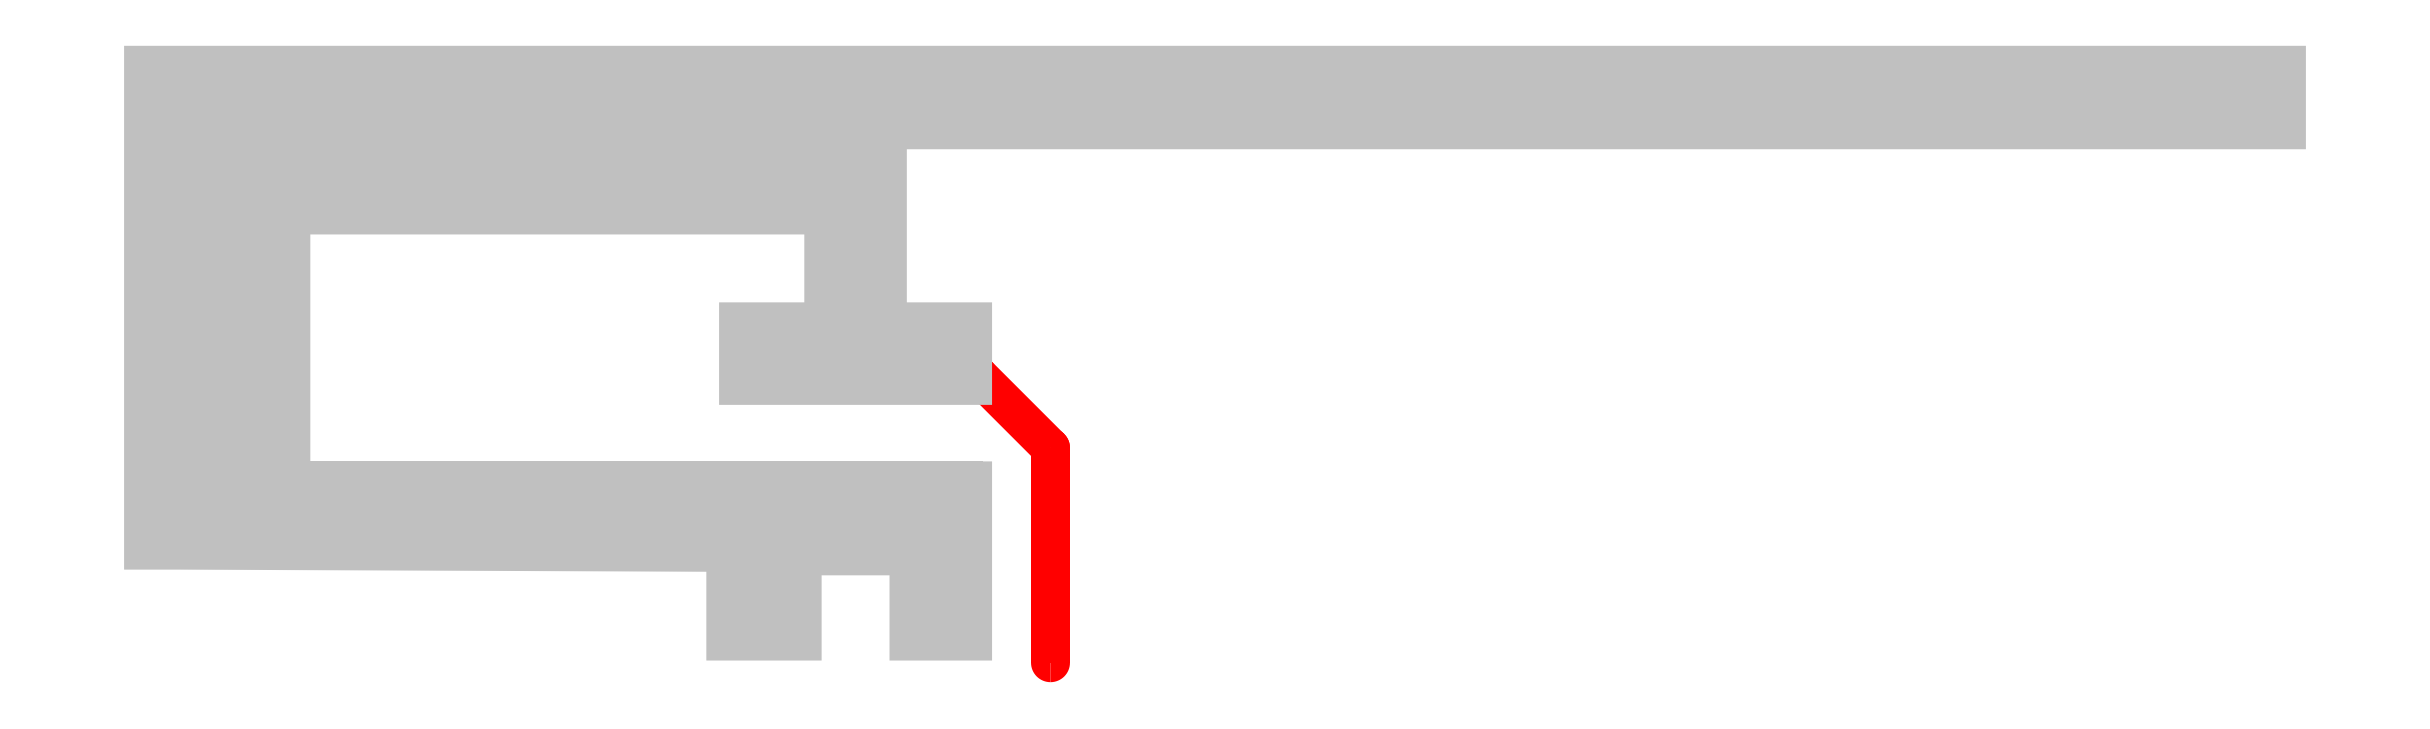
<metadata>
{"format":"dxf","ext":"dxf","renderer":"ezdxf+matplotlib","layout":"modelspace","background":"white","min_lineweight":24,"dpi":150}
</metadata>
<code>
0
SECTION
2
ENTITIES
0
INSERT
8
0
2
DISC
10
2464
20
7055
41
18
42
18
0
POLYLINE
8
0
66
1
70
0
40
18
41
18
0
VERTEX
8
0
10
2464
20
7055
0
VERTEX
8
0
10
2464
20
7154
0
SEQEND
0
INSERT
8
0
2
DISC
10
2464
20
7154
41
18
42
18
0
INSERT
8
0
2
DISC
10
2464
20
7154
41
18
42
18
0
POLYLINE
8
0
66
1
70
0
40
18
41
18
0
VERTEX
8
0
10
2464
20
7154
0
VERTEX
8
0
10
2430
20
7188
0
SEQEND
0
INSERT
8
0
2
DISC
10
2430
20
7188
41
18
42
18
0
POLYLINE
8
0
66
1
70
0
40
8
41
8
0
VERTEX
8
0
10
2433
20
7060
0
VERTEX
8
0
10
2394
20
7060
0
VERTEX
8
0
10
2394
20
7099
0
VERTEX
8
0
10
2354
20
7099
0
VERTEX
8
0
10
2354
20
7060
0
VERTEX
8
0
10
2309
20
7060
0
VERTEX
8
0
10
2309
20
7101
0
VERTEX
8
0
10
2061
20
7102
0
VERTEX
8
0
10
2040
20
7102
0
VERTEX
8
0
10
2040
20
7336
0
VERTEX
8
0
10
3040
20
7336
0
VERTEX
8
0
10
3040
20
7296
0
VERTEX
8
0
10
2394
20
7296
0
VERTEX
8
0
10
2394
20
7217
0
VERTEX
8
0
10
2433
20
7217
0
VERTEX
8
0
10
2433
20
7178
0
VERTEX
8
0
10
2315
20
7178
0
VERTEX
8
0
10
2315
20
7217
0
VERTEX
8
0
10
2354
20
7217
0
VERTEX
8
0
10
2354
20
7257
0
VERTEX
8
0
10
2118
20
7257
0
VERTEX
8
0
10
2118
20
7144
0
VERTEX
8
0
10
2433
20
7144
0
VERTEX
8
0
10
2433
20
7060
0
SEQEND
0
POLYLINE
8
0
66
1
70
0
40
8
41
8
0
VERTEX
8
0
10
2309
20
7064
0
VERTEX
8
0
10
2354
20
7064
0
SEQEND
0
POLYLINE
8
0
66
1
70
0
40
8
41
8
0
VERTEX
8
0
10
2394
20
7064
0
VERTEX
8
0
10
2433
20
7064
0
SEQEND
0
POLYLINE
8
0
66
1
70
0
40
8
41
8
0
VERTEX
8
0
10
2309
20
7072
0
VERTEX
8
0
10
2354
20
7072
0
SEQEND
0
POLYLINE
8
0
66
1
70
0
40
8
41
8
0
VERTEX
8
0
10
2394
20
7072
0
VERTEX
8
0
10
2433
20
7072
0
SEQEND
0
POLYLINE
8
0
66
1
70
0
40
8
41
8
0
VERTEX
8
0
10
2309
20
7080
0
VERTEX
8
0
10
2354
20
7080
0
SEQEND
0
POLYLINE
8
0
66
1
70
0
40
8
41
8
0
VERTEX
8
0
10
2394
20
7080
0
VERTEX
8
0
10
2433
20
7080
0
SEQEND
0
POLYLINE
8
0
66
1
70
0
40
8
41
8
0
VERTEX
8
0
10
2309
20
7088
0
VERTEX
8
0
10
2354
20
7088
0
SEQEND
0
POLYLINE
8
0
66
1
70
0
40
8
41
8
0
VERTEX
8
0
10
2394
20
7088
0
VERTEX
8
0
10
2433
20
7088
0
SEQEND
0
POLYLINE
8
0
66
1
70
0
40
8
41
8
0
VERTEX
8
0
10
2309
20
7096
0
VERTEX
8
0
10
2354
20
7096
0
SEQEND
0
POLYLINE
8
0
66
1
70
0
40
8
41
8
0
VERTEX
8
0
10
2394
20
7096
0
VERTEX
8
0
10
2433
20
7096
0
SEQEND
0
POLYLINE
8
0
66
1
70
0
40
8
41
8
0
VERTEX
8
0
10
2040
20
7104
0
VERTEX
8
0
10
2433
20
7104
0
SEQEND
0
POLYLINE
8
0
66
1
70
0
40
8
41
8
0
VERTEX
8
0
10
2040
20
7112
0
VERTEX
8
0
10
2433
20
7112
0
SEQEND
0
POLYLINE
8
0
66
1
70
0
40
8
41
8
0
VERTEX
8
0
10
2040
20
7120
0
VERTEX
8
0
10
2433
20
7120
0
SEQEND
0
POLYLINE
8
0
66
1
70
0
40
8
41
8
0
VERTEX
8
0
10
2040
20
7128
0
VERTEX
8
0
10
2433
20
7128
0
SEQEND
0
POLYLINE
8
0
66
1
70
0
40
8
41
8
0
VERTEX
8
0
10
2040
20
7136
0
VERTEX
8
0
10
2433
20
7136
0
SEQEND
0
POLYLINE
8
0
66
1
70
0
40
8
41
8
0
VERTEX
8
0
10
2040
20
7144
0
VERTEX
8
0
10
2433
20
7144
0
SEQEND
0
POLYLINE
8
0
66
1
70
0
40
8
41
8
0
VERTEX
8
0
10
2040
20
7152
0
VERTEX
8
0
10
2118
20
7152
0
SEQEND
0
POLYLINE
8
0
66
1
70
0
40
8
41
8
0
VERTEX
8
0
10
2040
20
7160
0
VERTEX
8
0
10
2118
20
7160
0
SEQEND
0
POLYLINE
8
0
66
1
70
0
40
8
41
8
0
VERTEX
8
0
10
2040
20
7168
0
VERTEX
8
0
10
2118
20
7168
0
SEQEND
0
POLYLINE
8
0
66
1
70
0
40
8
41
8
0
VERTEX
8
0
10
2040
20
7176
0
VERTEX
8
0
10
2118
20
7176
0
SEQEND
0
POLYLINE
8
0
66
1
70
0
40
8
41
8
0
VERTEX
8
0
10
2040
20
7184
0
VERTEX
8
0
10
2118
20
7184
0
SEQEND
0
POLYLINE
8
0
66
1
70
0
40
8
41
8
0
VERTEX
8
0
10
2315
20
7184
0
VERTEX
8
0
10
2433
20
7184
0
SEQEND
0
POLYLINE
8
0
66
1
70
0
40
8
41
8
0
VERTEX
8
0
10
2040
20
7192
0
VERTEX
8
0
10
2118
20
7192
0
SEQEND
0
POLYLINE
8
0
66
1
70
0
40
8
41
8
0
VERTEX
8
0
10
2315
20
7192
0
VERTEX
8
0
10
2433
20
7192
0
SEQEND
0
POLYLINE
8
0
66
1
70
0
40
8
41
8
0
VERTEX
8
0
10
2040
20
7200
0
VERTEX
8
0
10
2118
20
7200
0
SEQEND
0
POLYLINE
8
0
66
1
70
0
40
8
41
8
0
VERTEX
8
0
10
2315
20
7200
0
VERTEX
8
0
10
2433
20
7200
0
SEQEND
0
POLYLINE
8
0
66
1
70
0
40
8
41
8
0
VERTEX
8
0
10
2040
20
7208
0
VERTEX
8
0
10
2118
20
7208
0
SEQEND
0
POLYLINE
8
0
66
1
70
0
40
8
41
8
0
VERTEX
8
0
10
2315
20
7208
0
VERTEX
8
0
10
2433
20
7208
0
SEQEND
0
POLYLINE
8
0
66
1
70
0
40
8
41
8
0
VERTEX
8
0
10
2040
20
7216
0
VERTEX
8
0
10
2118
20
7216
0
SEQEND
0
POLYLINE
8
0
66
1
70
0
40
8
41
8
0
VERTEX
8
0
10
2315
20
7216
0
VERTEX
8
0
10
2433
20
7216
0
SEQEND
0
POLYLINE
8
0
66
1
70
0
40
8
41
8
0
VERTEX
8
0
10
2040
20
7224
0
VERTEX
8
0
10
2118
20
7224
0
SEQEND
0
POLYLINE
8
0
66
1
70
0
40
8
41
8
0
VERTEX
8
0
10
2354
20
7224
0
VERTEX
8
0
10
2394
20
7224
0
SEQEND
0
POLYLINE
8
0
66
1
70
0
40
8
41
8
0
VERTEX
8
0
10
2040
20
7232
0
VERTEX
8
0
10
2118
20
7232
0
SEQEND
0
POLYLINE
8
0
66
1
70
0
40
8
41
8
0
VERTEX
8
0
10
2354
20
7232
0
VERTEX
8
0
10
2394
20
7232
0
SEQEND
0
POLYLINE
8
0
66
1
70
0
40
8
41
8
0
VERTEX
8
0
10
2040
20
7240
0
VERTEX
8
0
10
2118
20
7240
0
SEQEND
0
POLYLINE
8
0
66
1
70
0
40
8
41
8
0
VERTEX
8
0
10
2354
20
7240
0
VERTEX
8
0
10
2394
20
7240
0
SEQEND
0
POLYLINE
8
0
66
1
70
0
40
8
41
8
0
VERTEX
8
0
10
2040
20
7248
0
VERTEX
8
0
10
2118
20
7248
0
SEQEND
0
POLYLINE
8
0
66
1
70
0
40
8
41
8
0
VERTEX
8
0
10
2354
20
7248
0
VERTEX
8
0
10
2394
20
7248
0
SEQEND
0
POLYLINE
8
0
66
1
70
0
40
8
41
8
0
VERTEX
8
0
10
2040
20
7256
0
VERTEX
8
0
10
2118
20
7256
0
SEQEND
0
POLYLINE
8
0
66
1
70
0
40
8
41
8
0
VERTEX
8
0
10
2354
20
7256
0
VERTEX
8
0
10
2394
20
7256
0
SEQEND
0
POLYLINE
8
0
66
1
70
0
40
8
41
8
0
VERTEX
8
0
10
2040
20
7264
0
VERTEX
8
0
10
2394
20
7264
0
SEQEND
0
POLYLINE
8
0
66
1
70
0
40
8
41
8
0
VERTEX
8
0
10
2040
20
7272
0
VERTEX
8
0
10
2394
20
7272
0
SEQEND
0
POLYLINE
8
0
66
1
70
0
40
8
41
8
0
VERTEX
8
0
10
2040
20
7280
0
VERTEX
8
0
10
2394
20
7280
0
SEQEND
0
POLYLINE
8
0
66
1
70
0
40
8
41
8
0
VERTEX
8
0
10
2040
20
7288
0
VERTEX
8
0
10
2394
20
7288
0
SEQEND
0
POLYLINE
8
0
66
1
70
0
40
8
41
8
0
VERTEX
8
0
10
2040
20
7296
0
VERTEX
8
0
10
2394
20
7296
0
SEQEND
0
POLYLINE
8
0
66
1
70
0
40
8
41
8
0
VERTEX
8
0
10
2040
20
7304
0
VERTEX
8
0
10
3040
20
7304
0
SEQEND
0
POLYLINE
8
0
66
1
70
0
40
8
41
8
0
VERTEX
8
0
10
2040
20
7312
0
VERTEX
8
0
10
3040
20
7312
0
SEQEND
0
POLYLINE
8
0
66
1
70
0
40
8
41
8
0
VERTEX
8
0
10
2040
20
7320
0
VERTEX
8
0
10
3040
20
7320
0
SEQEND
0
POLYLINE
8
0
66
1
70
0
40
8
41
8
0
VERTEX
8
0
10
2040
20
7328
0
VERTEX
8
0
10
3040
20
7328
0
SEQEND
0
ENDSEC
0
EOF

</code>
